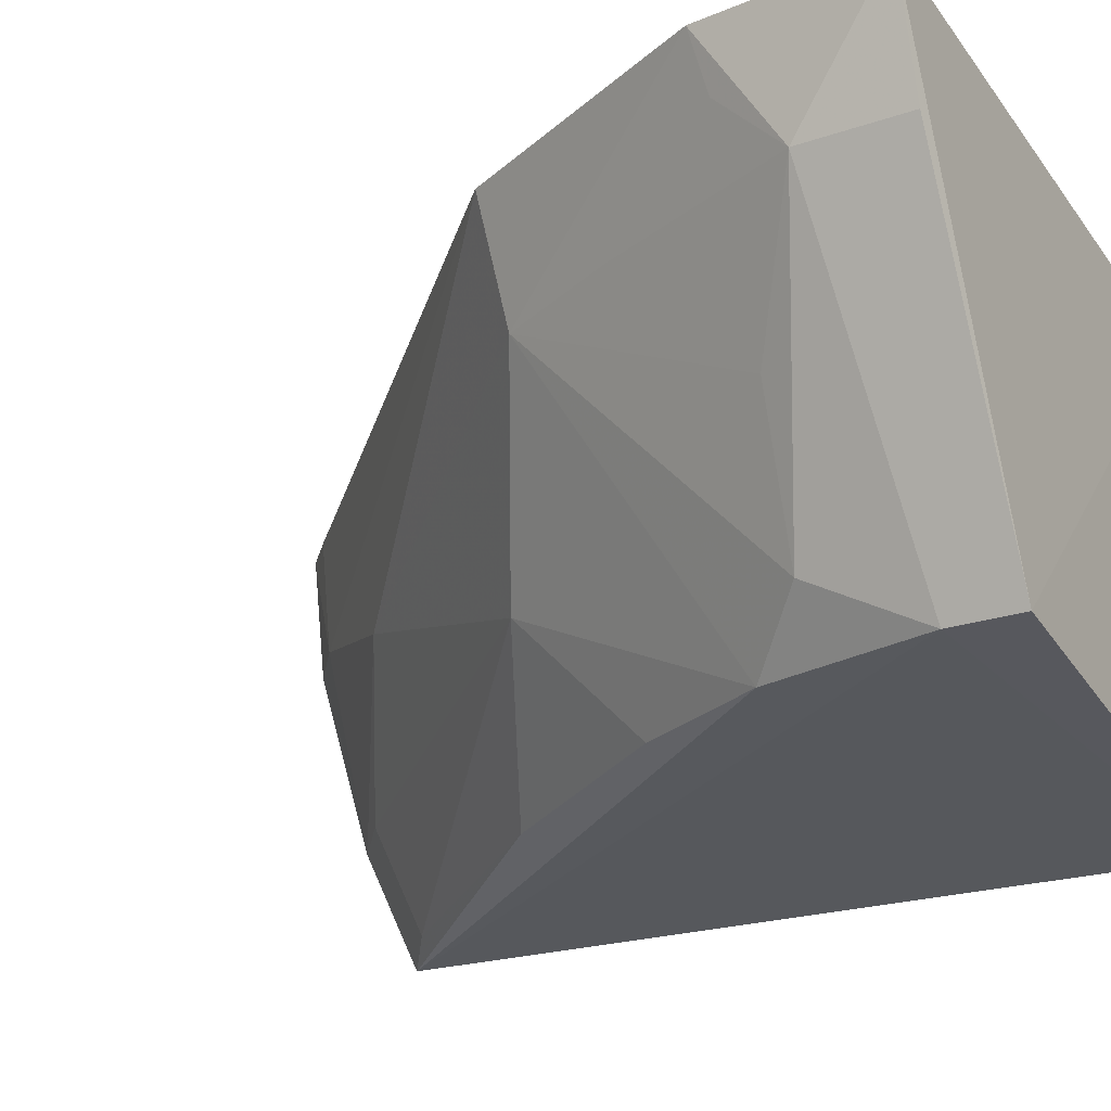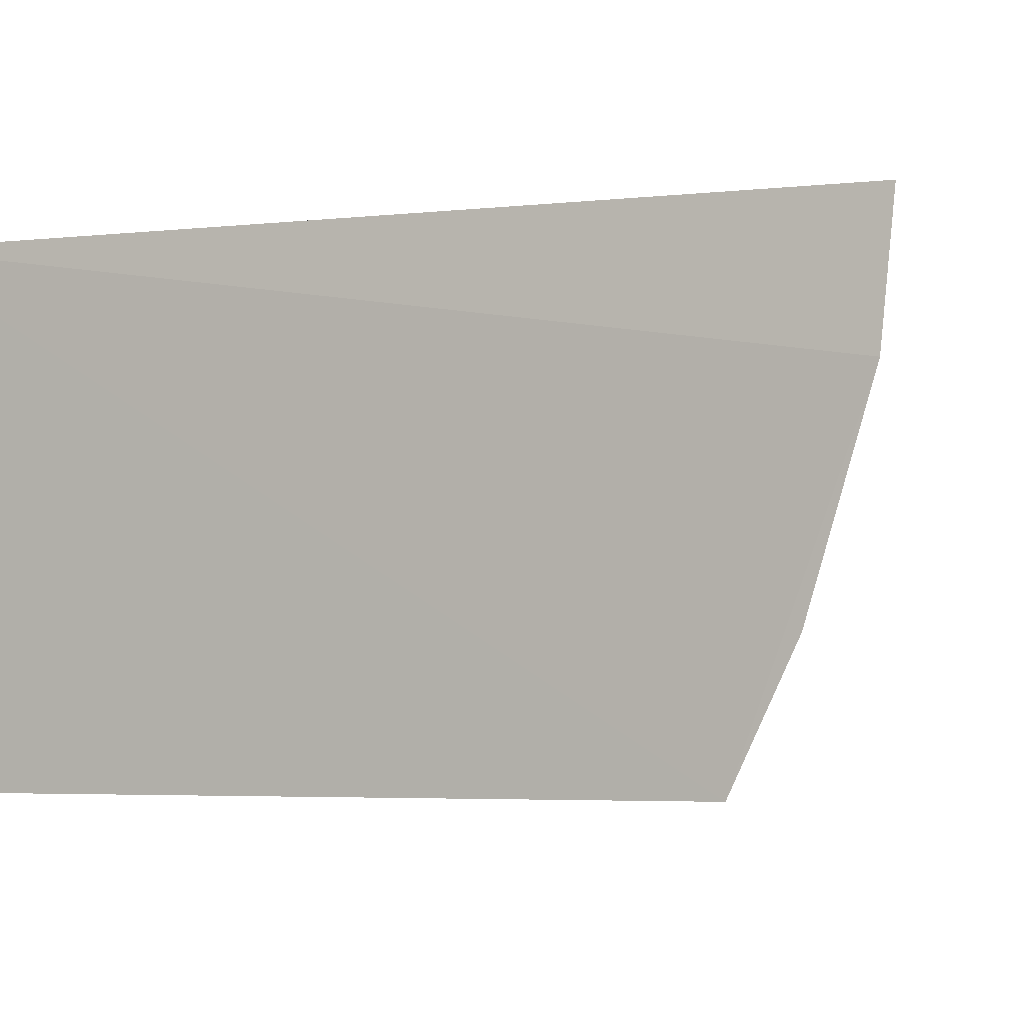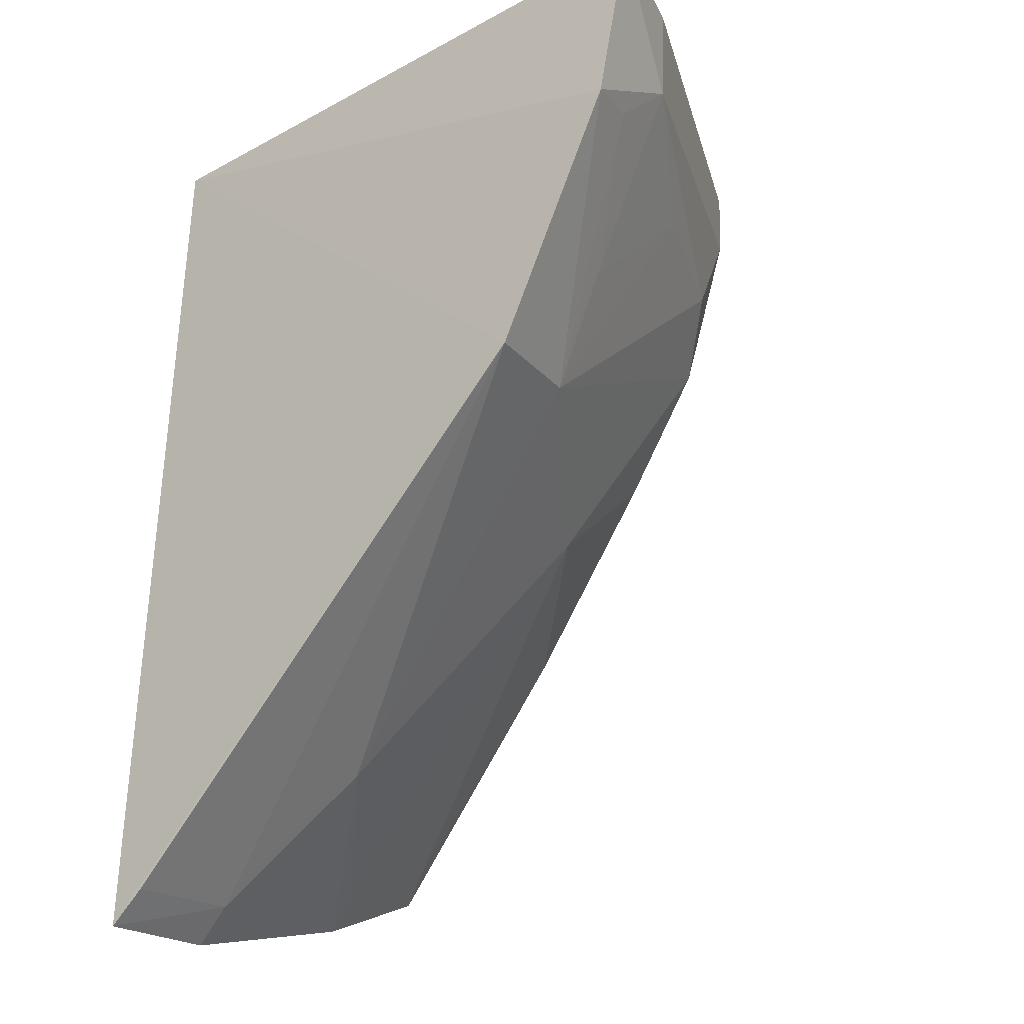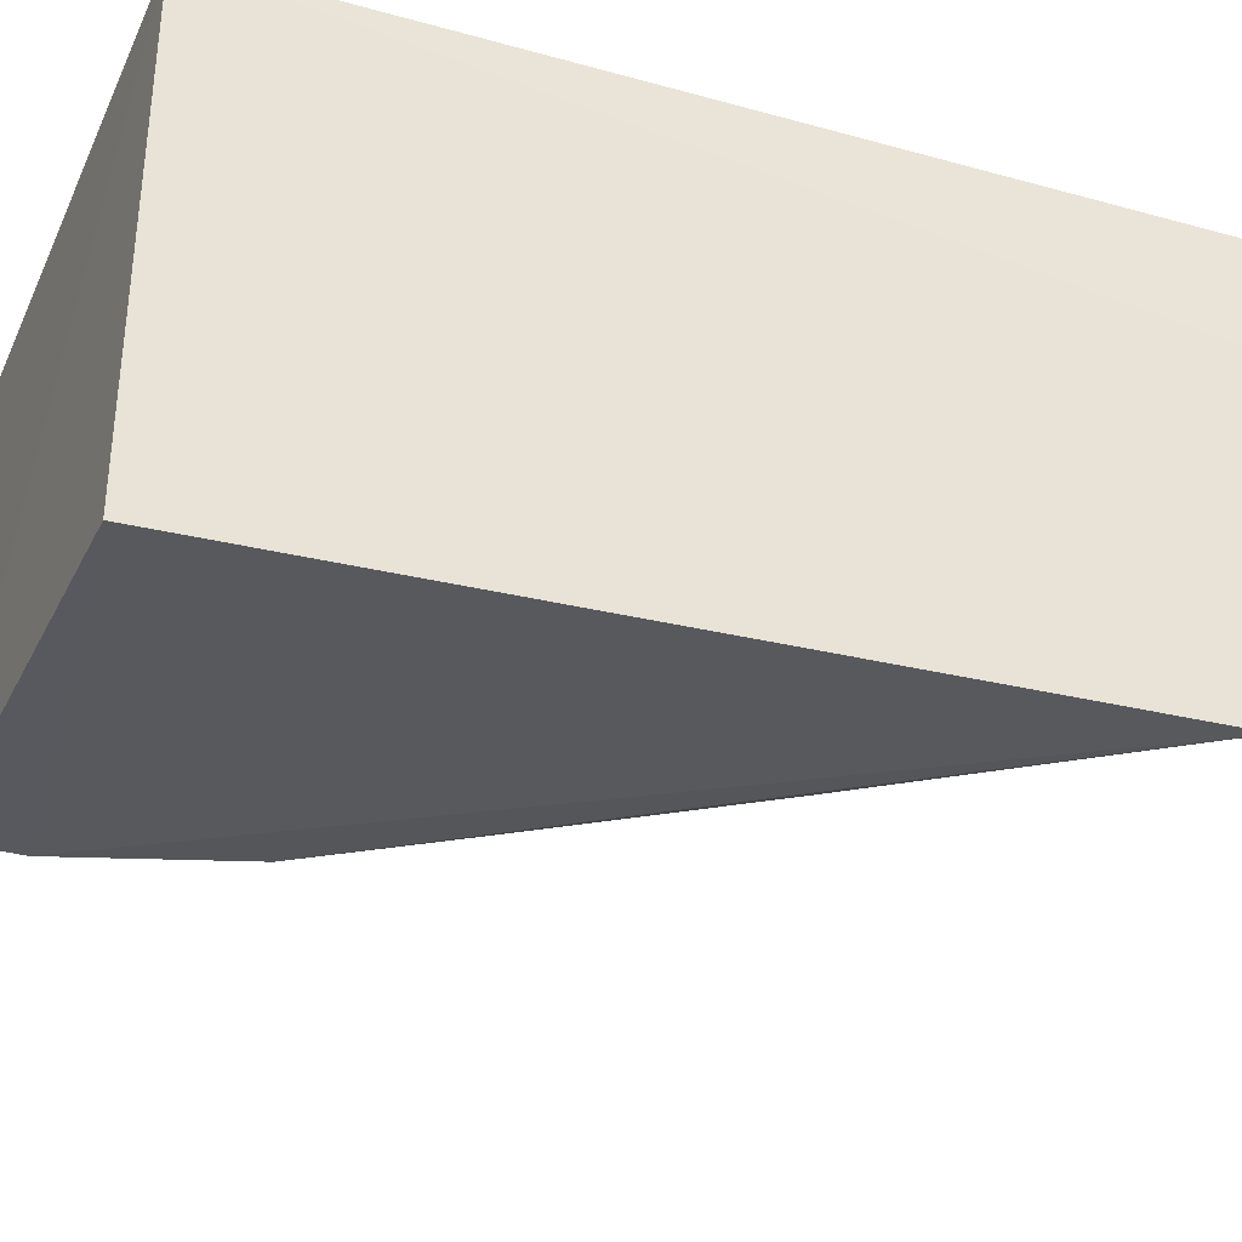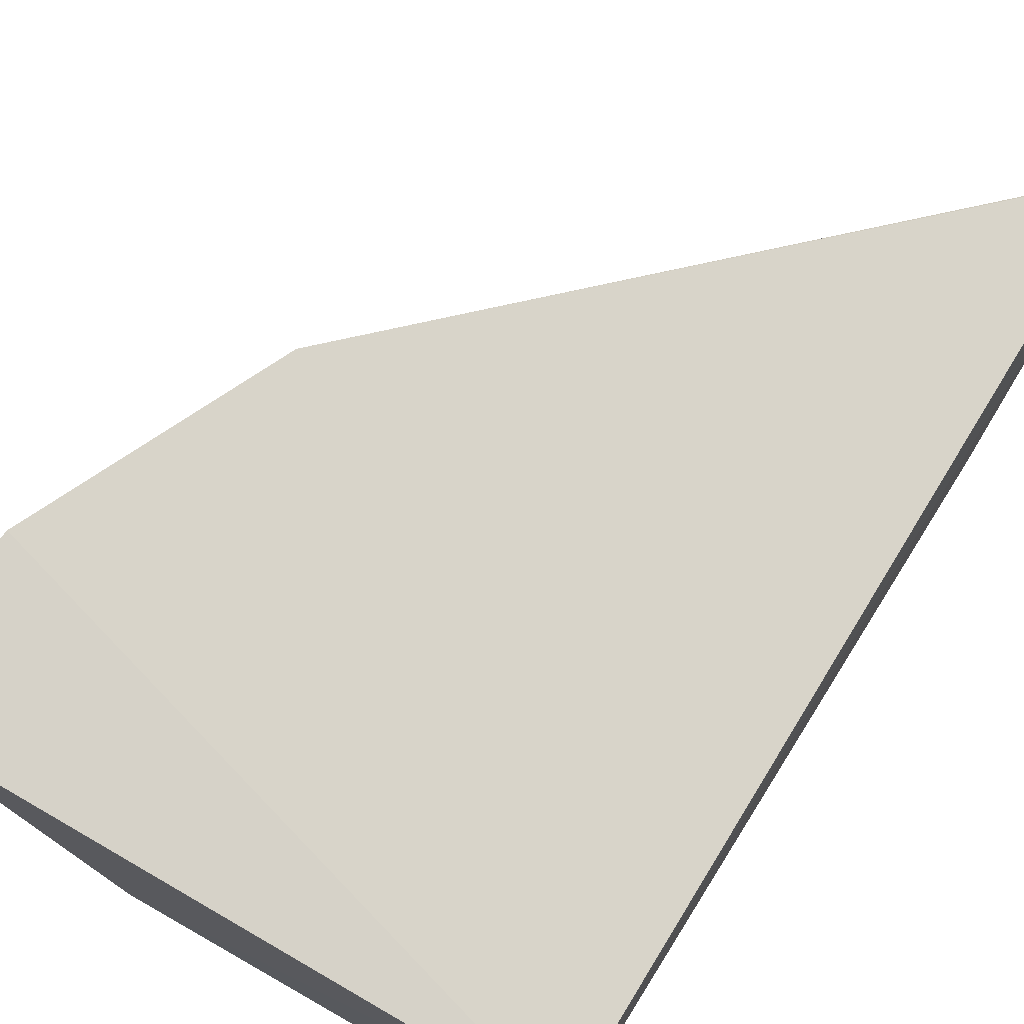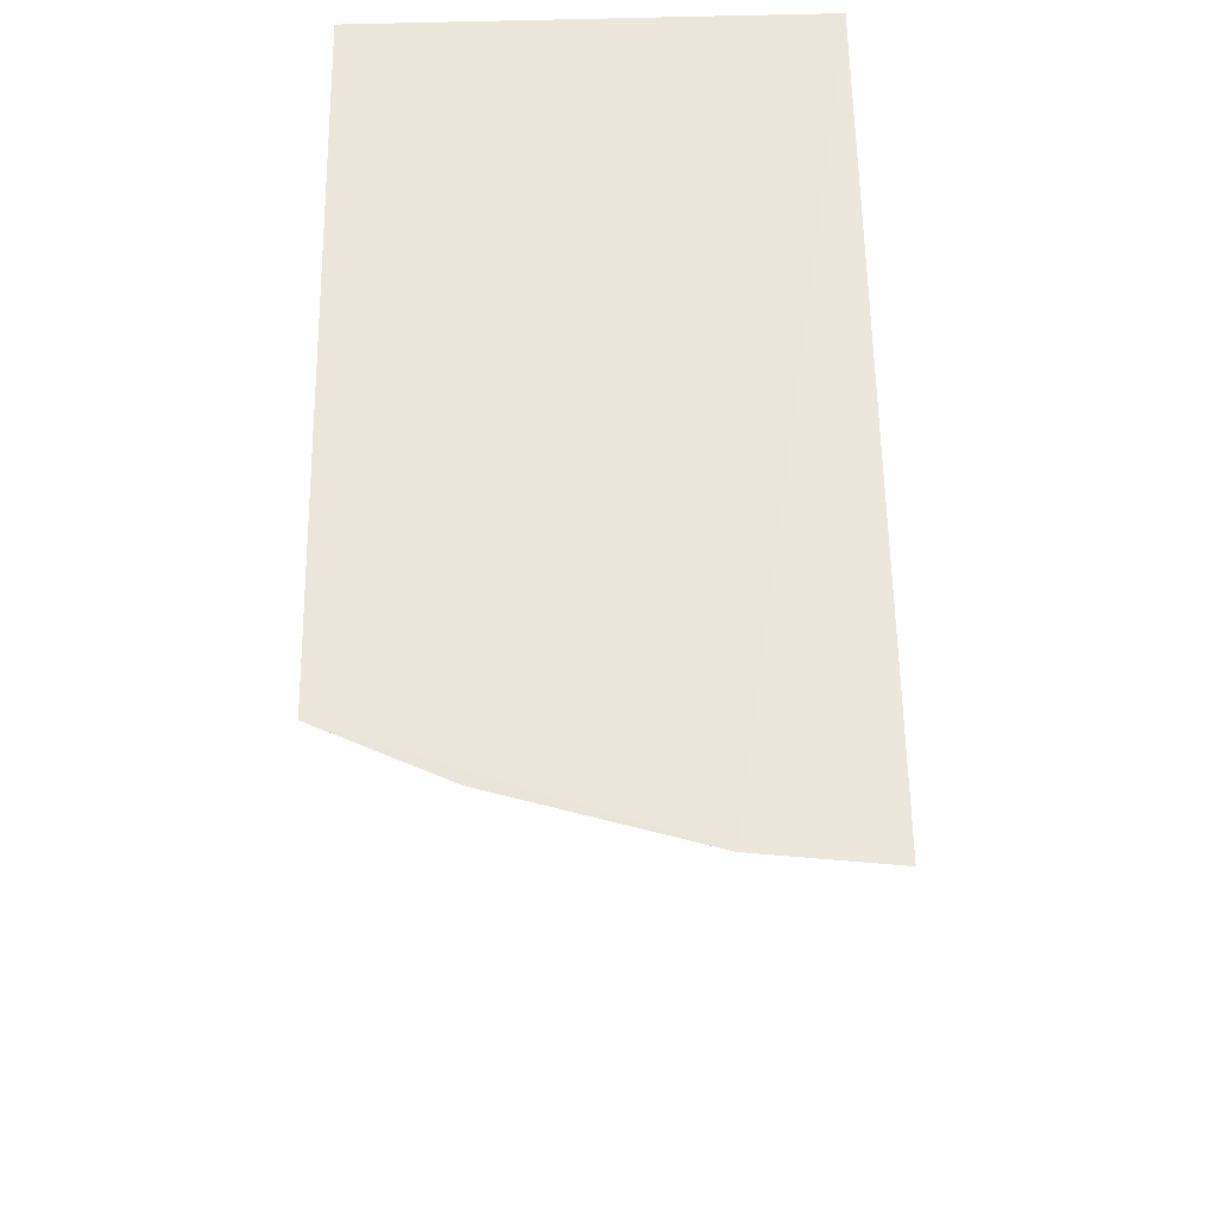
<metadata>
{"format":"obj","ext":"obj","renderer":"f3d","projection":"perspective","resolution":1024,"background":"white","views":[{"elev":-25.1,"azim":117.9,"up":"+Z"},{"elev":-1.1,"azim":-65.5,"up":"+Z"},{"elev":-27.3,"azim":39.0,"up":"+Y"},{"elev":-35.0,"azim":-112.4,"up":"+Z"},{"elev":74.4,"azim":-150.3,"up":"+Z"},{"elev":-34.3,"azim":-88.3,"up":"+Y"}]}
</metadata>
<code>
v 0.1792 -0.208 -0.2344
v 0.3243 -0.04407 -0.231
v 0.2967 -0.09976 -0.231
v 0.1863 -0.003973 -0.2348
v 0.1863 -0.003973 -0.3409
v 0.1786 -0.1789 -0.3357
v 0.3309 -0.00436 -0.2329
v 0.1777 -0.2057 -0.2631
v 0.278 -0.05535 -0.3311
v 0.2895 -0.003369 -0.3325
v 0.216 -0.1689 -0.2744
v 0.2903 -0.09603 -0.259
v 0.3221 -0.0274 -0.2588
v 0.2891 -0.01851 -0.3323
v 0.1782 -0.1923 -0.3076
v 0.1868 -0.1985 -0.2616
v 0.2607 -0.1116 -0.3
v 0.3229 -0.004598 -0.259
v 0.2911 -0.04226 -0.3191
v 0.3209 -0.04158 -0.244
v 0.1875 -0.2007 -0.2345
v 0.2296 -0.1261 -0.3298
v 0.1868 -0.1852 -0.3051
v 0.3042 -0.04133 -0.288
v 0.3026 -0.07038 -0.258
v 0.187 -0.1729 -0.3312
v 0.2603 -0.08448 -0.3295
f 1 3 4
f 3 2 4
f 6 4 5
f 7 4 2
f 8 1 4
f 8 4 6
f 10 5 4
f 10 4 7
f 12 2 3
f 12 3 11
f 13 7 2
f 14 9 6
f 14 6 5
f 14 5 10
f 15 8 6
f 16 11 3
f 16 1 8
f 16 15 11
f 16 8 15
f 17 9 12
f 17 12 11
f 18 10 7
f 18 7 13
f 18 14 10
f 18 13 14
f 19 12 9
f 19 14 13
f 19 9 14
f 20 13 2
f 20 2 12
f 21 16 3
f 21 3 1
f 21 1 16
f 22 6 9
f 23 15 6
f 23 17 11
f 23 11 15
f 24 19 13
f 24 12 19
f 25 20 12
f 25 13 20
f 25 24 13
f 25 12 24
f 26 22 17
f 26 6 22
f 26 23 6
f 26 17 23
f 27 22 9
f 27 9 17
f 27 17 22

</code>
